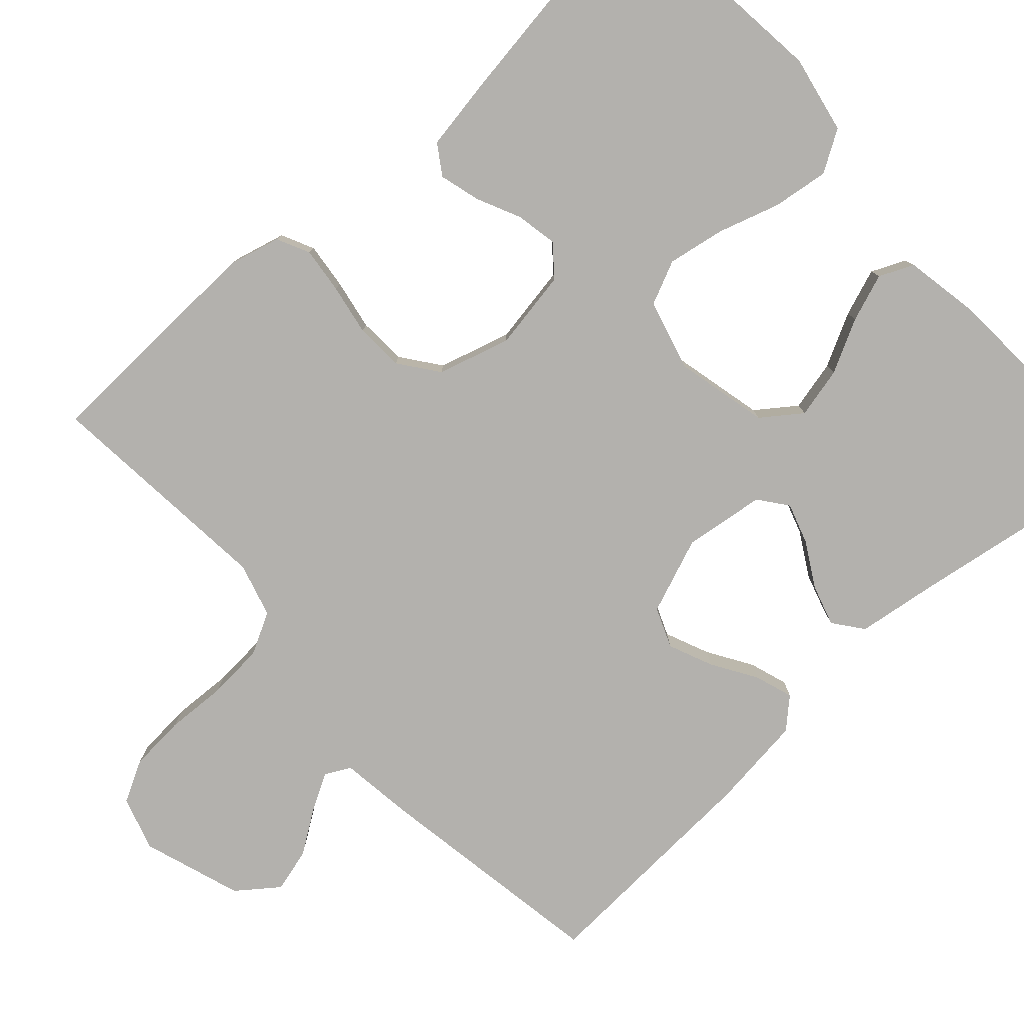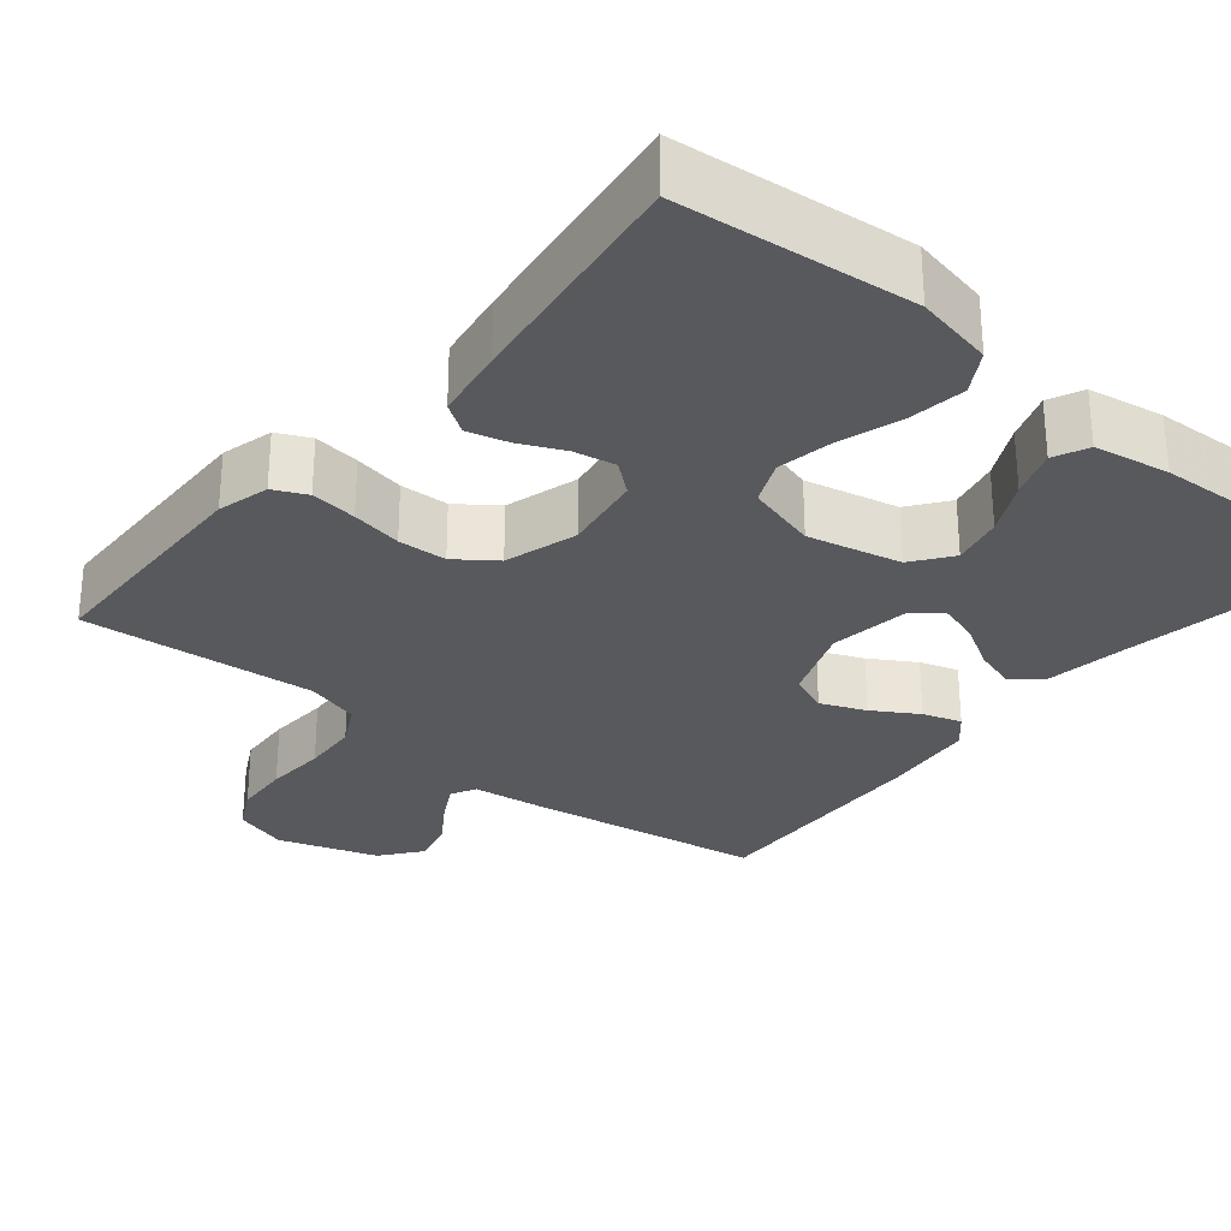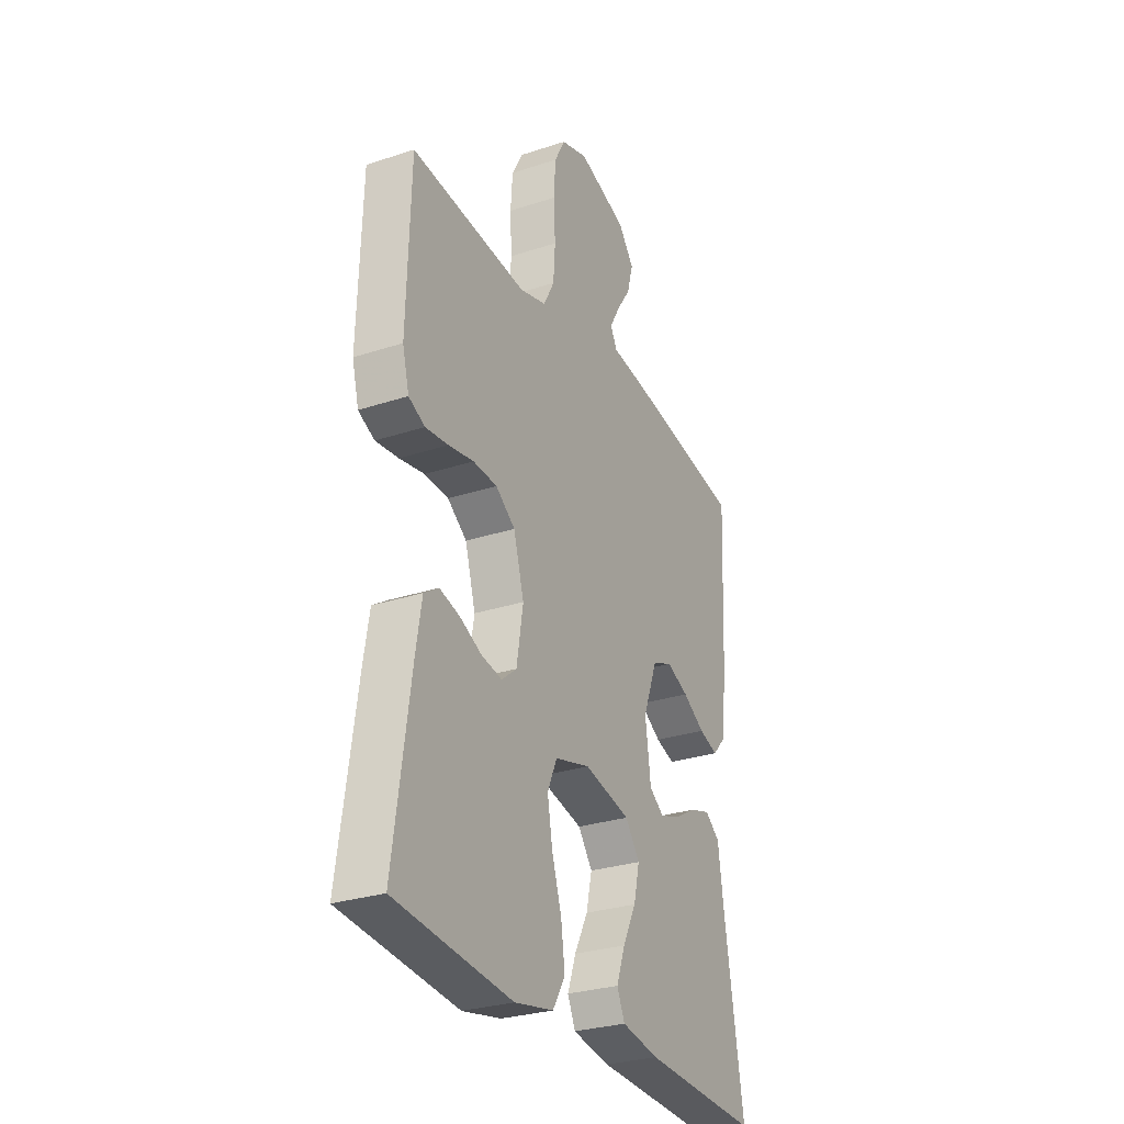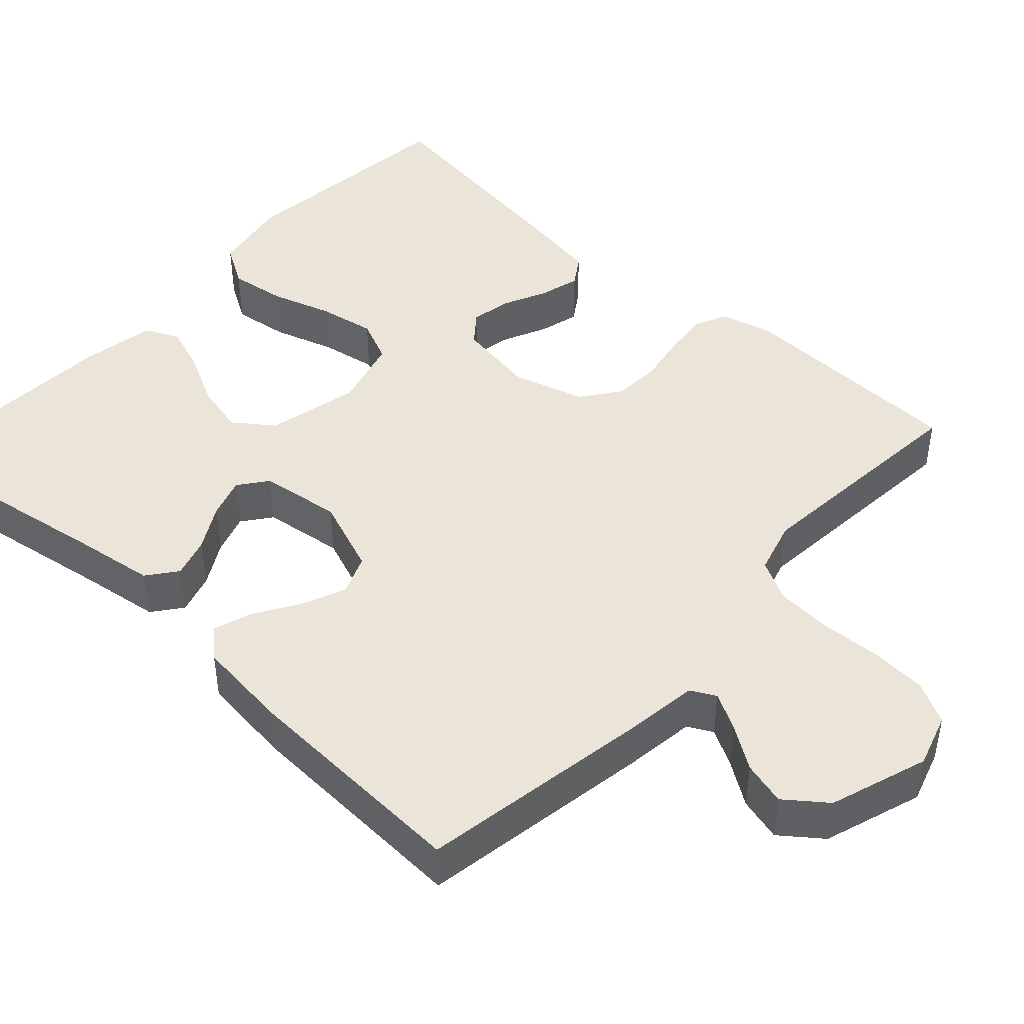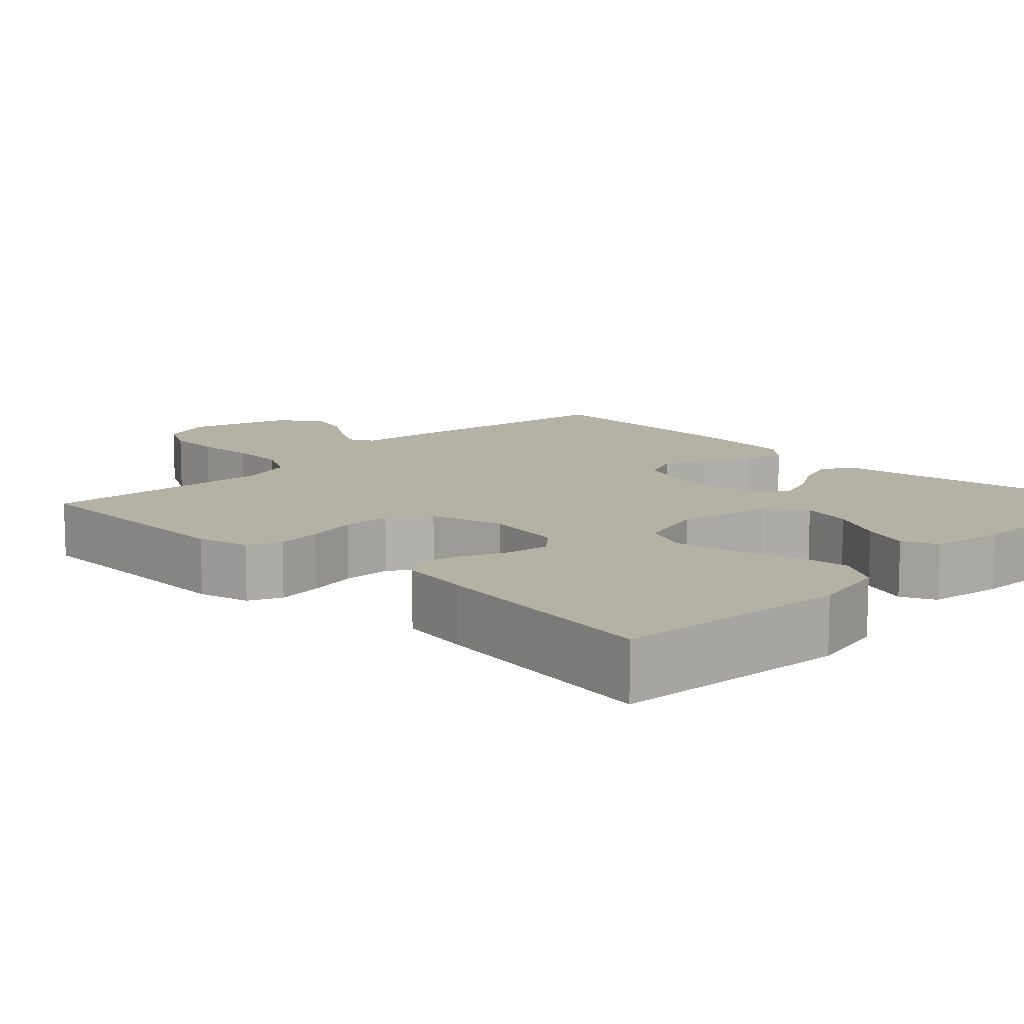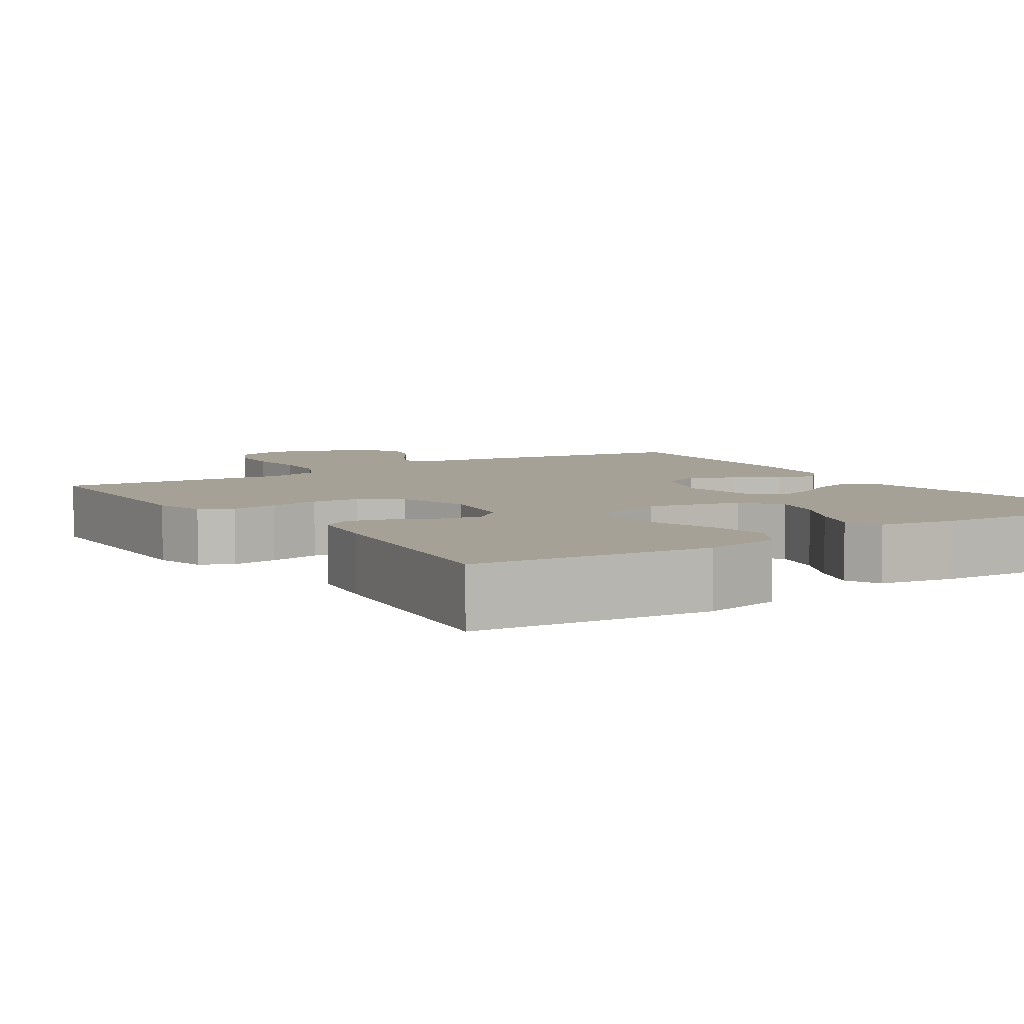
<metadata>
{"format":"obj","ext":"obj","renderer":"f3d","projection":"perspective","resolution":1024,"background":"white","views":[{"elev":-79.2,"azim":132.4,"up":"+Y"},{"elev":-29.3,"azim":140.2,"up":"+Y"},{"elev":-28.8,"azim":116.2,"up":"+Z"},{"elev":44.6,"azim":-47.4,"up":"+Y"},{"elev":11.8,"azim":134.4,"up":"+Y"},{"elev":6.2,"azim":146.3,"up":"+Y"}]}
</metadata>
<code>
v -0.5 0.07 -0.5
v -0.452 0.07 -0.2
v -0.437 0.07 -0.095
v -0.399 0.07 -0.066
v -0.347 0.07 -0.082
v -0.29 0.07 -0.115
v -0.238 0.07 -0.132
v -0.201 0.07 -0.104
v -0.187 0.07 0
v -0.224 0.07 0.097
v -0.275 0.07 0.118
v -0.332 0.07 0.094
v -0.389 0.07 0.059
v -0.438 0.07 0.043
v -0.472 0.07 0.08
v -0.486 0.07 0.2
v -0.5 0.07 0.5
v -0.2 0.07 0.548
v -0.106 0.07 0.56
v -0.089 0.07 0.592
v -0.115 0.07 0.639
v -0.152 0.07 0.694
v -0.167 0.07 0.75
v -0.127 0.07 0.802
v 0 0.07 0.844
v 0.069 0.07 0.822
v 0.097 0.07 0.769
v 0.102 0.07 0.697
v 0.098 0.07 0.619
v 0.103 0.07 0.547
v 0.131 0.07 0.494
v 0.2 0.07 0.474
v 0.5 0.07 0.5
v 0.509 0.07 0.2
v 0.492 0.07 0.134
v 0.45 0.07 0.114
v 0.391 0.07 0.121
v 0.326 0.07 0.133
v 0.264 0.07 0.13
v 0.214 0.07 0.093
v 0.187 0.07 0
v 0.204 0.07 -0.102
v 0.243 0.07 -0.134
v 0.296 0.07 -0.124
v 0.352 0.07 -0.098
v 0.404 0.07 -0.084
v 0.442 0.07 -0.109
v 0.457 0.07 -0.2
v 0.5 0.07 -0.5
v 0.2 0.07 -0.531
v 0.1 0.07 -0.511
v 0.068 0.07 -0.458
v 0.078 0.07 -0.386
v 0.103 0.07 -0.307
v 0.116 0.07 -0.234
v 0.091 0.07 -0.178
v 0 0.07 -0.153
v -0.119 0.07 -0.18
v -0.156 0.07 -0.23
v -0.141 0.07 -0.295
v -0.106 0.07 -0.363
v -0.084 0.07 -0.424
v -0.104 0.07 -0.468
v -0.2 0.07 -0.485
v -0.5 0 -0.5
v -0.452 0 -0.2
v -0.437 0 -0.095
v -0.399 0 -0.066
v -0.347 0 -0.082
v -0.29 0 -0.115
v -0.238 0 -0.132
v -0.201 0 -0.104
v -0.187 0 0
v -0.224 0 0.097
v -0.275 0 0.118
v -0.332 0 0.094
v -0.389 0 0.059
v -0.438 0 0.043
v -0.472 0 0.08
v -0.486 0 0.2
v -0.5 0 0.5
v -0.2 0 0.548
v -0.106 0 0.56
v -0.089 0 0.592
v -0.115 0 0.639
v -0.152 0 0.694
v -0.167 0 0.75
v -0.127 0 0.802
v 0 0 0.844
v 0.069 0 0.822
v 0.097 0 0.769
v 0.102 0 0.697
v 0.098 0 0.619
v 0.103 0 0.547
v 0.131 0 0.494
v 0.2 0 0.474
v 0.5 0 0.5
v 0.509 0 0.2
v 0.492 0 0.134
v 0.45 0 0.114
v 0.391 0 0.121
v 0.326 0 0.133
v 0.264 0 0.13
v 0.214 0 0.093
v 0.187 0 0
v 0.204 0 -0.102
v 0.243 0 -0.134
v 0.296 0 -0.124
v 0.352 0 -0.098
v 0.404 0 -0.084
v 0.442 0 -0.109
v 0.457 0 -0.2
v 0.5 0 -0.5
v 0.2 0 -0.531
v 0.1 0 -0.511
v 0.068 0 -0.458
v 0.078 0 -0.386
v 0.103 0 -0.307
v 0.116 0 -0.234
v 0.091 0 -0.178
v 0 0 -0.153
v -0.119 0 -0.18
v -0.156 0 -0.23
v -0.141 0 -0.295
v -0.106 0 -0.363
v -0.084 0 -0.424
v -0.104 0 -0.468
v -0.2 0 -0.485
f 63 64 1 2
f 60 61 62 63
f 59 60 63 2
f 58 59 2 3
f 51 52 53 54
f 51 54 55
f 50 51 55
f 49 50 55
f 48 49 55 56
f 44 45 46 47
f 43 44 47 48
f 35 36 37 38
f 33 34 35 38
f 32 33 38 39
f 31 32 39 40
f 26 27 28 29
f 26 29 30
f 25 26 30
f 24 25 30
f 21 22 23 24
f 20 21 24 30
f 19 20 30 31
f 12 13 14 15
f 11 12 15 16
f 3 4 5 6
f 3 6 7
f 58 3 7
f 57 58 7 8
f 43 48 56 57
f 42 43 57 8
f 41 42 8 9
f 40 41 9 10
f 31 40 10 11
f 17 18 19 31
f 11 16 17 31
f 66 65 128 127
f 127 126 125 124
f 66 127 124 123
f 67 66 123 122
f 118 117 116 115
f 119 118 115
f 119 115 114
f 119 114 113
f 120 119 113 112
f 111 110 109 108
f 112 111 108 107
f 102 101 100 99
f 102 99 98 97
f 103 102 97 96
f 104 103 96 95
f 93 92 91 90
f 94 93 90
f 94 90 89
f 94 89 88
f 88 87 86 85
f 94 88 85 84
f 95 94 84 83
f 79 78 77 76
f 80 79 76 75
f 70 69 68 67
f 71 70 67
f 71 67 122
f 72 71 122 121
f 121 120 112 107
f 72 121 107 106
f 73 72 106 105
f 74 73 105 104
f 75 74 104 95
f 95 83 82 81
f 95 81 80 75
f 1 65 66 2
f 2 66 67 3
f 3 67 68 4
f 4 68 69 5
f 5 69 70 6
f 6 70 71 7
f 7 71 72 8
f 8 72 73 9
f 9 73 74 10
f 10 74 75 11
f 11 75 76 12
f 12 76 77 13
f 13 77 78 14
f 14 78 79 15
f 15 79 80 16
f 16 80 81 17
f 17 81 82 18
f 18 82 83 19
f 19 83 84 20
f 20 84 85 21
f 21 85 86 22
f 22 86 87 23
f 23 87 88 24
f 24 88 89 25
f 25 89 90 26
f 26 90 91 27
f 27 91 92 28
f 28 92 93 29
f 29 93 94 30
f 30 94 95 31
f 31 95 96 32
f 32 96 97 33
f 33 97 98 34
f 34 98 99 35
f 35 99 100 36
f 36 100 101 37
f 37 101 102 38
f 38 102 103 39
f 39 103 104 40
f 40 104 105 41
f 41 105 106 42
f 42 106 107 43
f 43 107 108 44
f 44 108 109 45
f 45 109 110 46
f 46 110 111 47
f 47 111 112 48
f 48 112 113 49
f 49 113 114 50
f 50 114 115 51
f 51 115 116 52
f 52 116 117 53
f 53 117 118 54
f 54 118 119 55
f 55 119 120 56
f 56 120 121 57
f 57 121 122 58
f 58 122 123 59
f 59 123 124 60
f 60 124 125 61
f 61 125 126 62
f 62 126 127 63
f 63 127 128 64
f 64 128 65 1

</code>
